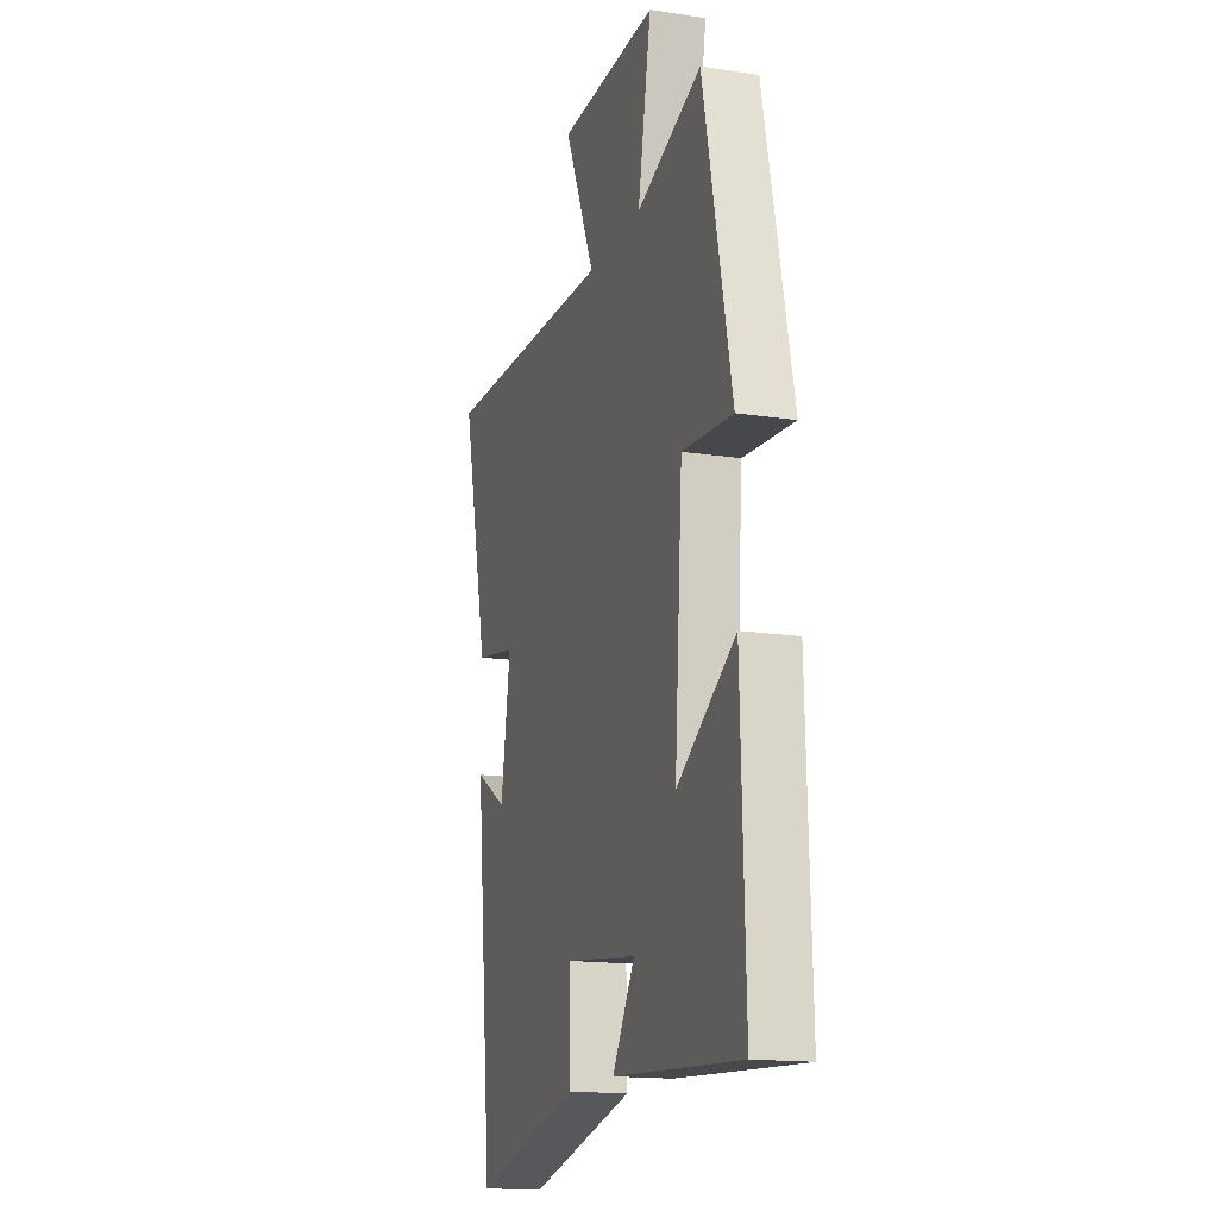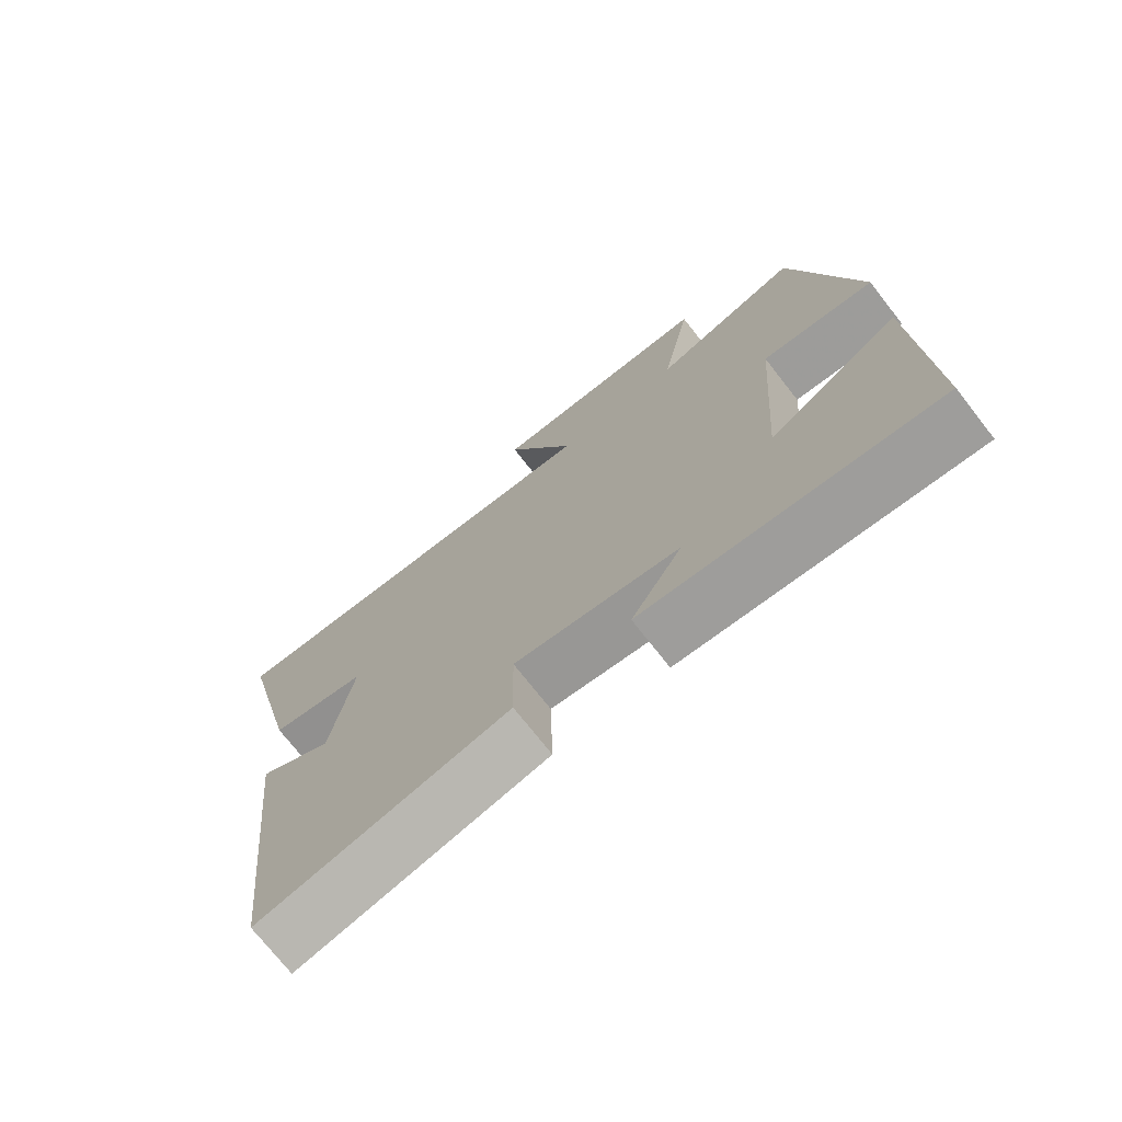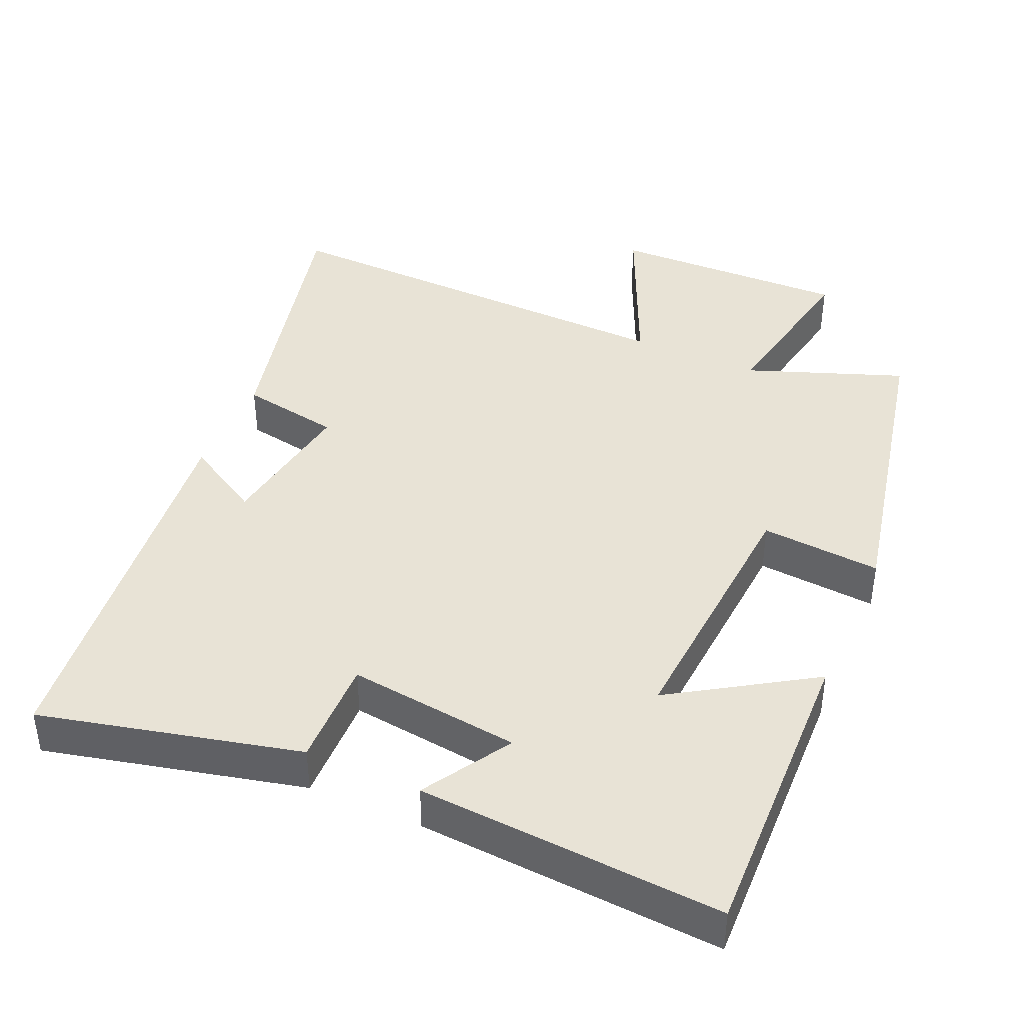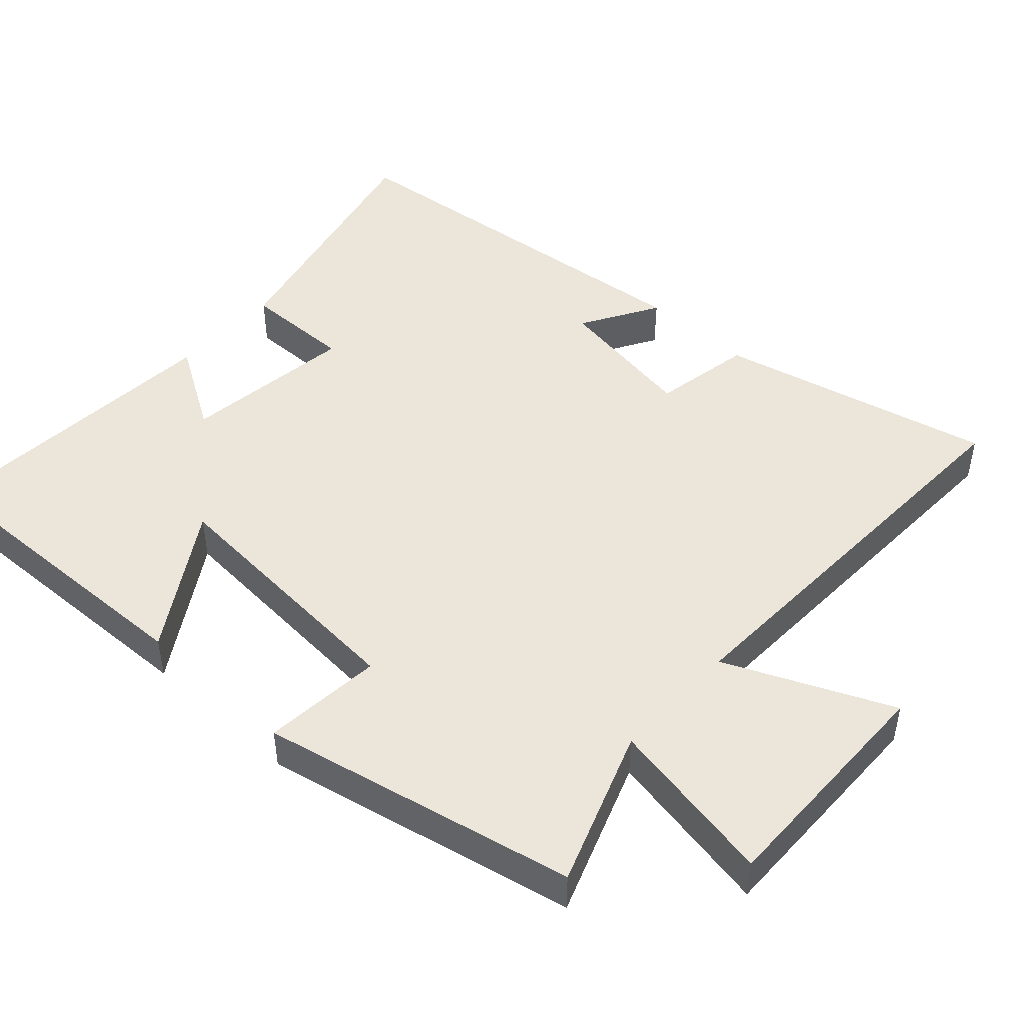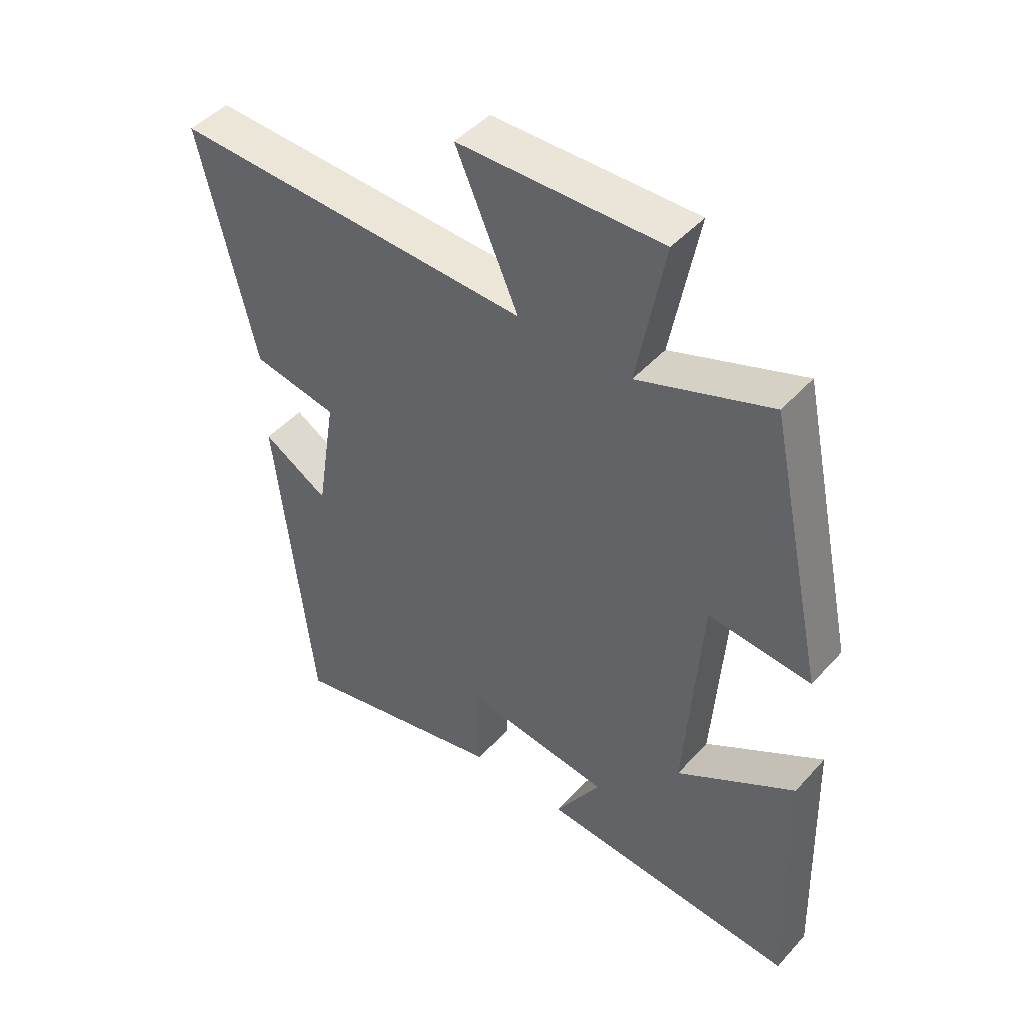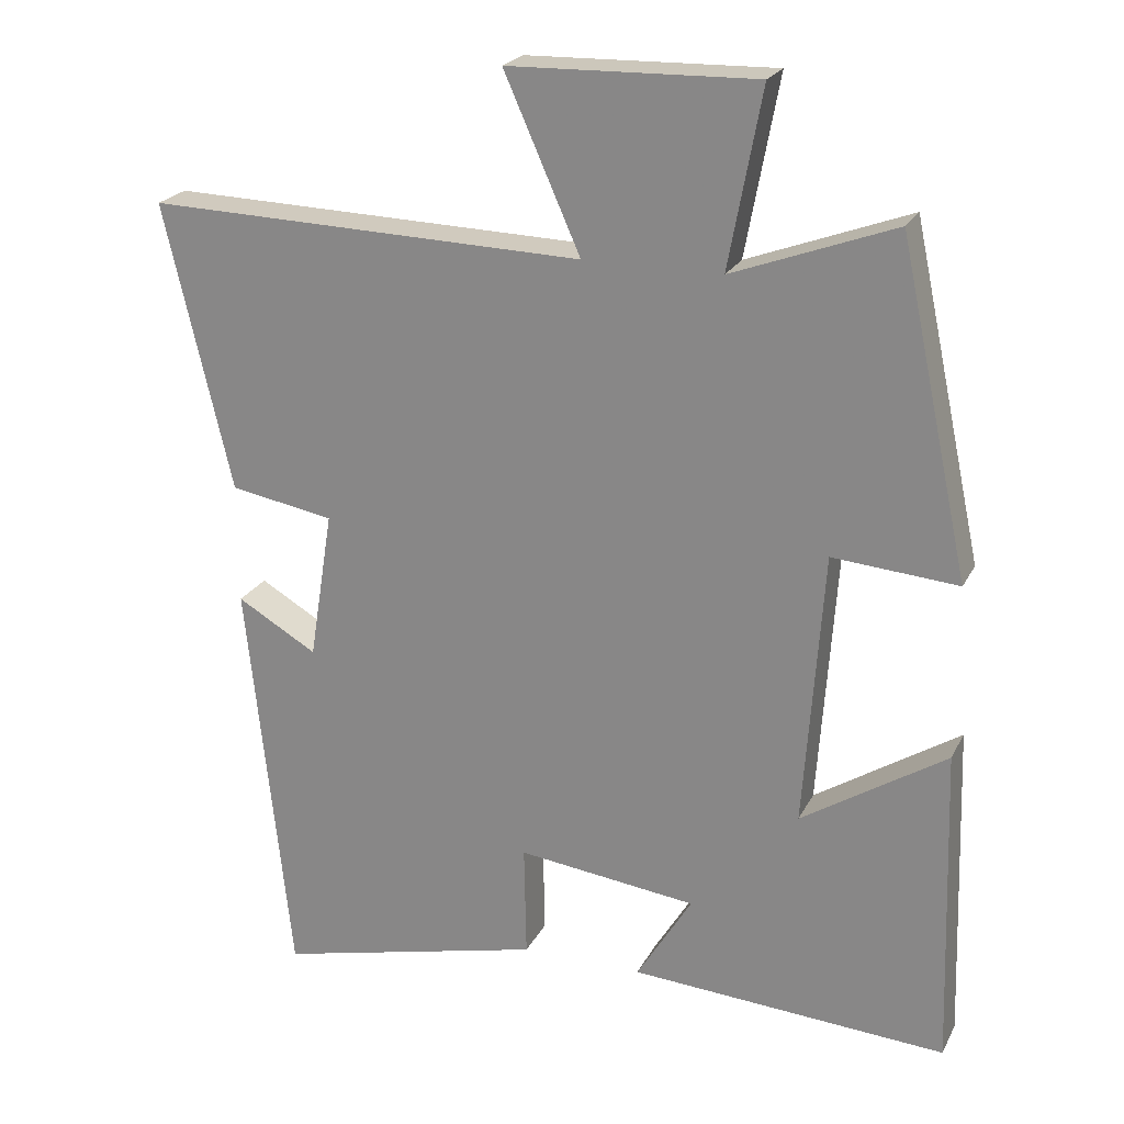
<metadata>
{"format":"obj","ext":"obj","renderer":"f3d","projection":"perspective","resolution":1024,"background":"white","views":[{"elev":-16.0,"azim":-107.7,"up":"+Z"},{"elev":-73.5,"azim":-141.9,"up":"+Z"},{"elev":41.5,"azim":-156.3,"up":"+Y"},{"elev":47.0,"azim":-47.4,"up":"+Y"},{"elev":46.6,"azim":-140.6,"up":"+Z"},{"elev":22.4,"azim":-158.9,"up":"+Z"}]}
</metadata>
<code>
v 0.441 0.07 -0.586
v 0.078 0.07 -0.5
v 0.081 0.07 -0.347
v -0.161 0.07 -0.377
v -0.086 0.07 -0.5
v -0.514 0.07 -0.529
v -0.5 0.07 -0.096
v -0.305 0.07 -0.22
v -0.331 0.07 0.152
v -0.5 0.07 0.138
v -0.405 0.07 0.581
v -0.186 0.07 0.5
v -0.231 0.07 0.74
v 0.103 0.07 0.732
v 0 0.07 0.5
v 0.591 0.07 0.517
v 0.5 0.07 0.131
v 0.36 0.07 0.106
v 0.392 0.07 -0.096
v 0.5 0.07 -0.033
v 0.441 0 -0.586
v 0.078 0 -0.5
v 0.081 0 -0.347
v -0.161 0 -0.377
v -0.086 0 -0.5
v -0.514 0 -0.529
v -0.5 0 -0.096
v -0.305 0 -0.22
v -0.331 0 0.152
v -0.5 0 0.138
v -0.405 0 0.581
v -0.186 0 0.5
v -0.231 0 0.74
v 0.103 0 0.732
v 0 0 0.5
v 0.591 0 0.517
v 0.5 0 0.131
v 0.36 0 0.106
v 0.392 0 -0.096
v 0.5 0 -0.033
f 19 20 1 2
f 18 19 2 3
f 15 16 17 18
f 15 18 3 4
f 12 13 14 15
f 12 15 4
f 9 10 11 12
f 8 9 12 4
f 6 7 8
f 4 5 6 8
f 22 21 40 39
f 23 22 39 38
f 38 37 36 35
f 24 23 38 35
f 35 34 33 32
f 24 35 32
f 32 31 30 29
f 24 32 29 28
f 28 27 26
f 28 26 25 24
f 1 21 22 2
f 2 22 23 3
f 3 23 24 4
f 4 24 25 5
f 5 25 26 6
f 6 26 27 7
f 7 27 28 8
f 8 28 29 9
f 9 29 30 10
f 10 30 31 11
f 11 31 32 12
f 12 32 33 13
f 13 33 34 14
f 14 34 35 15
f 15 35 36 16
f 16 36 37 17
f 17 37 38 18
f 18 38 39 19
f 19 39 40 20
f 20 40 21 1

</code>
